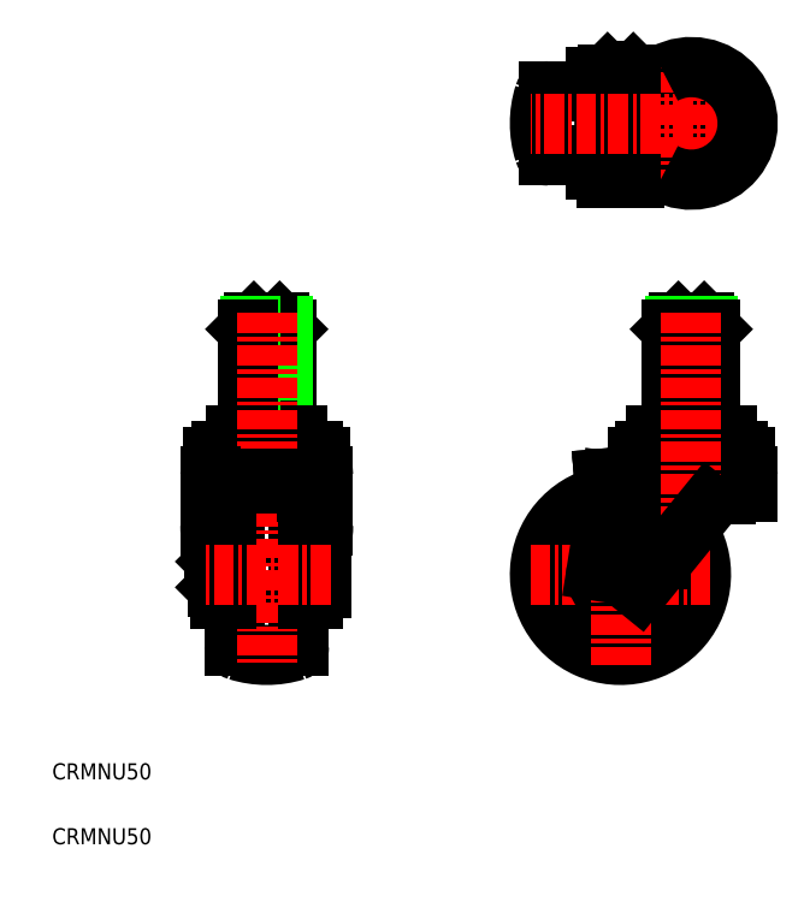
<metadata>
{"format":"dxf","ext":"dxf","renderer":"ezdxf+matplotlib","layout":"modelspace","background":"white","min_lineweight":24,"dpi":150}
</metadata>
<code>
0
SECTION
2
ENTITIES
0
TEXT
8
0
10
-12.98
20
-0.9037
30
0
40
5
1
CRMNU50
0
TEXT
8
0
10
-12.98
20
19.26
30
0
40
5
1
CRMNU50
0
LINE
8
0
10
66.4
20
79.93
30
0
11
65.15
21
79.93
31
0
0
ARC
8
0
10
64.75
20
76.1
30
0
40
0.4
50
300
51
0
0
LINE
8
0
10
65.15
20
76.1
30
0
11
65.15
21
82.93
31
0
0
LINE
8
0
10
63.65
20
75
30
0
11
64.95
21
75.75
31
0
0
ARC
8
0
10
62.15
20
60.72
30
0
40
1.5
50
287.4
51
0
0
LINE
8
0
10
63.65
20
60.72
30
0
11
63.65
21
82.93
31
0
0
ARC
8
0
10
53.65
20
87.93
30
0
40
30
50
252.6
51
287.4
0
ARC
8
0
10
45.15
20
60.72
30
0
40
1.5
50
180
51
252.6
0
ARC
8
0
10
42.55
20
76.1
30
0
40
0.4
50
180
51
240
0
LINE
8
0
10
42.15
20
79.93
30
0
11
40.9
21
79.93
31
0
0
LINE
8
0
10
42.15
20
76.1
30
0
11
42.15
21
82.93
31
0
0
LINE
8
0
10
43.65
20
75
30
0
11
42.35
21
75.75
31
0
0
LINE
8
0
10
43.65
20
60.72
30
0
11
43.65
21
82.93
31
0
0
ARC
8
0
10
185.4
20
138.9
30
0
40
18.12
50
283.5
51
287.6
0
ARC
8
0
10
193.3
20
124.7
30
0
40
3.853
50
231.2
51
240.5
0
LINE
8
0
10
190.9
20
126.1
30
0
11
190.9
21
121.7
31
0
0
ARC
8
0
10
193.3
20
126.8
30
0
40
6
50
293.6
51
300
0
LINE
8
0
10
195.8
20
121.3
30
0
11
196.4
21
121.7
31
0
0
LINE
8
CENTER
10
198.4
20
118
30
0
11
198.4
21
114.1
31
0
0
ARC
8
0
10
198.4
20
116.9
30
0
40
2.381
50
324.5
51
349.9
0
LINE
8
0
10
201.9
20
119.3
30
0
11
201.9
21
116.5
31
0
0
ARC
8
0
10
199.1
20
118.4
30
0
40
3
50
18.25
51
78.48
0
LINE
8
0
10
196.4
20
126.1
30
0
11
196.4
21
121.7
31
0
0
LINE
8
0
10
185.4
20
115.6
30
0
11
200.9
21
115.6
31
0
0
LINE
8
0
10
185.4
20
116.5
30
0
11
201.9
21
116.5
31
0
0
LINE
8
0
10
185.4
20
119.3
30
0
11
201.9
21
119.3
31
0
0
LINE
8
0
10
185.4
20
121.3
30
0
11
199.7
21
121.3
31
0
0
ARC
8
0
10
58.4
20
134.5
30
0
40
13.72
50
285.5
51
290.3
0
ARC
8
0
10
58.4
20
134.5
30
0
40
13.72
50
249.7
51
254.5
0
ARC
8
0
10
48.9
20
134.5
30
0
40
13.72
50
285.5
51
290.3
0
ARC
8
0
10
48.9
20
134.5
30
0
40
13.72
50
249.7
51
254.5
0
LINE
8
0
10
53.65
20
161.1
30
0
11
57.65
21
161.1
31
0
0
LINE
8
0
10
53.65
20
159.1
30
0
11
59.65
21
159.1
31
0
0
LINE
8
0
10
57.65
20
161.1
30
0
11
59.65
21
159.1
31
0
0
ARC
8
0
10
60.25
20
126.7
30
0
40
0.6
50
180
51
270
0
LINE
8
0
10
58.7
20
127.8
30
0
11
59.65
21
126.1
31
0
0
LINE
8
0
10
59.65
20
127.8
30
0
11
53.65
21
127.8
31
0
0
LINE
8
0
10
59.65
20
126.7
30
0
11
59.65
21
159.1
31
0
0
LINE
8
0
10
58.7
20
127.8
30
0
11
58.7
21
160.1
31
0
0
LINE
8
0
10
53.65
20
126.1
30
0
11
53.65
21
121.3
31
0
0
LINE
8
0
10
63.15
20
126.1
30
0
11
63.15
21
121.3
31
0
0
LINE
8
0
10
44.15
20
126.1
30
0
11
44.15
21
121.3
31
0
0
LINE
8
0
10
53.65
20
161.1
30
0
11
49.65
21
161.1
31
0
0
LINE
8
0
10
53.65
20
159.1
30
0
11
47.65
21
159.1
31
0
0
LINE
8
0
10
49.65
20
161.1
30
0
11
47.65
21
159.1
31
0
0
LINE
8
0
10
48.6
20
127.8
30
0
11
47.65
21
126.1
31
0
0
ARC
8
0
10
47.05
20
126.7
30
0
40
0.6
50
270
51
0
0
LINE
8
0
10
47.65
20
127.8
30
0
11
53.65
21
127.8
31
0
0
LINE
8
0
10
63.15
20
126.1
30
0
11
44.15
21
126.1
31
0
0
LINE
8
0
10
48.6
20
127.8
30
0
11
48.6
21
160.1
31
0
0
LINE
8
0
10
47.65
20
126.7
30
0
11
47.65
21
159.1
31
0
0
CIRCLE
8
0
10
185.4
20
223.1
30
0
40
5.053
0
LINE
8
0
10
190.9
20
232.6
30
0
11
180
21
232.6
31
0
0
LINE
8
0
10
174.5
20
223.1
30
0
11
180
21
213.6
31
0
0
LINE
8
0
10
190.9
20
213.6
30
0
11
196.4
21
223.1
31
0
0
CIRCLE
8
0
10
185.4
20
223.1
30
0
40
4
0
LINE
8
0
10
180
20
213.6
30
0
11
190.9
21
213.6
31
0
0
CIRCLE
8
0
10
185.4
20
223.1
30
0
40
6
0
LINE
8
0
10
196.4
20
223.1
30
0
11
190.9
21
232.6
31
0
0
LINE
8
0
10
180
20
232.6
30
0
11
174.5
21
223.1
31
0
0
ARC
8
0
10
192
20
126.7
30
0
40
0.6
50
180
51
270
0
LINE
8
0
10
190.5
20
127.8
30
0
11
191.4
21
126.1
31
0
0
LINE
8
0
10
180
20
126.1
30
0
11
180
21
121.7
31
0
0
LINE
8
0
10
174.5
20
126.1
30
0
11
174.5
21
121.7
31
0
0
LINE
8
0
10
180.4
20
127.8
30
0
11
179.4
21
126.1
31
0
0
ARC
8
0
10
178.8
20
126.7
30
0
40
0.6
50
270
51
0
0
LINE
8
0
10
175.1
20
121.3
30
0
11
174.5
21
121.7
31
0
0
ARC
8
0
10
177.6
20
126.8
30
0
40
6
50
240
51
246.4
0
ARC
8
0
10
177.6
20
124.7
30
0
40
3.853
50
299.5
51
308.8
0
LINE
8
0
10
179.4
20
127.8
30
0
11
191.4
21
127.8
31
0
0
LINE
8
0
10
196.4
20
126.1
30
0
11
174.5
21
126.1
31
0
0
ARC
8
0
10
185.4
20
138.9
30
0
40
18.12
50
252.4
51
256.5
0
LINE
8
0
10
191.4
20
159.1
30
0
11
189.4
21
161.1
31
0
0
LINE
8
0
10
181.4
20
161.1
30
0
11
179.4
21
159.1
31
0
0
LINE
8
0
10
191.4
20
159.1
30
0
11
179.4
21
159.1
31
0
0
LINE
8
0
10
189.4
20
161.1
30
0
11
181.4
21
161.1
31
0
0
LINE
8
0
10
180.4
20
127.8
30
0
11
180.4
21
160.1
31
0
0
LINE
8
0
10
190.5
20
127.8
30
0
11
190.5
21
160.1
31
0
0
LINE
8
0
10
179.4
20
126.7
30
0
11
179.4
21
159.1
31
0
0
LINE
8
0
10
191.4
20
126.7
30
0
11
191.4
21
159.1
31
0
0
ARC
8
0
10
141.2
20
231.6
30
0
40
1.5
50
90
51
162.6
0
ARC
8
0
10
168.4
20
223.1
30
0
40
30
50
162.6
51
197.4
0
ARC
8
0
10
141.2
20
214.6
30
0
40
1.5
50
197.4
51
270
0
LINE
8
0
10
155.5
20
233.1
30
0
11
156.3
21
234.4
31
0
0
ARC
8
0
10
156.6
20
234.2
30
0
40
0.4
50
90
51
150
0
LINE
8
0
10
156.6
20
234.6
30
0
11
159.8
21
234.6
31
0
0
ARC
8
0
10
156.6
20
212
30
0
40
0.4
50
210
51
270
0
LINE
8
0
10
155.5
20
213.1
30
0
11
156.3
21
211.8
31
0
0
LINE
8
0
10
156.6
20
211.6
30
0
11
159.8
21
211.6
31
0
0
LINE
8
0
10
141.2
20
213.1
30
0
11
159.5
21
213.1
31
0
0
LINE
8
0
10
141.2
20
233.1
30
0
11
159.5
21
233.1
31
0
0
ARC
8
0
10
62.15
20
105.1
30
0
40
1.5
50
0
51
72.65
0
ARC
8
0
10
45.15
20
105.1
30
0
40
1.5
50
107.4
51
180
0
ARC
8
0
10
53.65
20
77.93
30
0
40
30
50
72.65
51
107.4
0
ARC
8
0
10
163.4
20
82.93
30
0
40
8.5
50
143
51
349.1
0
LINE
8
0
10
63.65
20
90.85
30
0
11
64.95
21
90.1
31
0
0
ARC
8
0
10
64.75
20
89.75
30
0
40
0.4
50
0
51
60
0
LINE
8
0
10
65.15
20
89.75
30
0
11
65.15
21
82.93
31
0
0
LINE
8
0
10
43.65
20
90.85
30
0
11
42.35
21
90.1
31
0
0
ARC
8
0
10
42.55
20
89.75
30
0
40
0.4
50
120
51
180
0
LINE
8
0
10
42.15
20
89.75
30
0
11
42.15
21
82.93
31
0
0
ARC
8
0
10
163.4
20
82.93
30
0
40
25
50
98.56
51
33.54
0
LINE
8
0
10
63.65
20
105.1
30
0
11
63.65
21
82.93
31
0
0
LINE
8
0
10
43.65
20
105.1
30
0
11
43.65
21
82.93
31
0
0
ARC
8
0
10
163.4
20
82.93
30
0
40
17.5
50
106.5
51
25.62
0
ARC
8
0
10
163.4
20
82.93
30
0
40
16.5
50
108.1
51
23.96
0
ARC
8
0
10
66.65
20
116.9
30
0
40
2.381
50
324.5
51
349.9
0
LINE
8
0
10
70.15
20
119.3
30
0
11
70.15
21
116.5
31
0
0
ARC
8
0
10
67.3
20
118.4
30
0
40
3
50
18.25
51
78.48
0
LINE
8
0
10
53.65
20
116.5
30
0
11
70.15
21
116.5
31
0
0
LINE
8
0
10
53.65
20
119.3
30
0
11
70.15
21
119.3
31
0
0
LINE
8
CENTER
10
66.65
20
118
30
0
11
66.65
21
114.1
31
0
0
ARC
8
0
10
40
20
118.4
30
0
40
3
50
101.5
51
161.7
0
LINE
8
0
10
53.65
20
119.3
30
0
11
37.15
21
119.3
31
0
0
LINE
8
0
10
37.15
20
119.3
30
0
11
37.15
21
116.5
31
0
0
ARC
8
0
10
40.65
20
116.9
30
0
40
2.381
50
190.1
51
215.5
0
LINE
8
CENTER
10
40.65
20
118
30
0
11
40.65
21
114.1
31
0
0
LINE
8
0
10
53.65
20
116.5
30
0
11
37.15
21
116.5
31
0
0
LINE
8
0
10
185.4
20
119.3
30
0
11
168.9
21
119.3
31
0
0
LINE
8
0
10
185.4
20
116.5
30
0
11
168.9
21
116.5
31
0
0
ARC
8
0
10
171.8
20
118.4
30
0
40
3
50
101.5
51
161.7
0
ARC
8
0
10
172.4
20
116.9
30
0
40
2.381
50
190.1
51
215.5
0
LINE
8
CENTER
10
172.4
20
118
30
0
11
172.4
21
114.1
31
0
0
LINE
8
0
10
168.9
20
119.3
30
0
11
168.9
21
116.5
31
0
0
ARC
8
0
10
196
20
110.2
30
0
40
2.5
50
272.1
51
317.5
0
LINE
8
0
10
196.1
20
107.7
30
0
11
194.6
21
107.7
31
0
0
LINE
8
0
10
166.4
20
237.4
30
0
11
167.4
21
238.4
31
0
0
LINE
8
CENTER
10
167.5
20
238.4
30
0
11
167.5
21
238.4
31
0
0
LINE
8
CENTER
10
167.5
20
238.4
30
0
11
167.5
21
238.4
31
0
0
LINE
8
0
10
160.4
20
237.4
30
0
11
159.4
21
238.4
31
0
0
ARC
8
0
10
163.4
20
230.9
30
0
40
8.5
50
61.93
51
118.1
0
LINE
8
0
10
167.4
20
238.4
30
0
11
159.4
21
238.4
31
0
0
ARC
8
0
10
165.7
20
207.5
30
0
40
2.5
50
330
51
30
0
ARC
8
0
10
161.2
20
207.5
30
0
40
2.5
50
150
51
210
0
LINE
8
0
10
159
20
206.2
30
0
11
167.9
21
206.2
31
0
0
LINE
8
CENTER
10
163.4
20
203.2
30
0
11
163.4
21
242.4
31
0
0
CIRCLE
8
0
10
185.4
20
223.1
30
0
40
16.5
0
LINE
8
0
10
53.65
20
121.3
30
0
11
67.9
21
121.3
31
0
0
LINE
8
0
10
53.65
20
121.3
30
0
11
39.4
21
121.3
31
0
0
LINE
8
0
10
185.4
20
121.3
30
0
11
171.2
21
121.3
31
0
0
LINE
8
0
10
155.9
20
208.7
30
0
11
155.9
21
210.3
31
0
0
LINE
8
0
10
155.9
20
235.8
30
0
11
155.9
21
237.4
31
0
0
ARC
8
0
10
173.2
20
200.7
30
0
40
8
50
61.22
51
90
0
ARC
8
0
10
173.2
20
245.4
30
0
40
8
50
270
51
298.8
0
ARC
8
0
10
185.4
20
223.1
30
0
40
17.5
50
132.8
51
227.2
0
ARC
8
0
10
208.4
20
223.1
30
0
40
50
50
163.3
51
196.7
0
LINE
8
0
10
160.1
20
235.8
30
0
11
155.9
21
235.8
31
0
0
LINE
8
0
10
173.2
20
237.4
30
0
11
155.9
21
237.4
31
0
0
LINE
8
0
10
160.1
20
210.3
30
0
11
155.9
21
210.3
31
0
0
LINE
8
0
10
173.2
20
208.7
30
0
11
155.9
21
208.7
31
0
0
LINE
8
CENTER
10
185.4
20
202.6
30
0
11
185.4
21
243.6
31
0
0
LINE
8
CENTER
10
205.9
20
223.1
30
0
11
135.4
21
223.1
31
0
0
ARC
8
0
10
185.4
20
223.1
30
0
40
17.5
50
241.2
51
118.8
0
LINE
8
0
10
69.15
20
115.6
30
0
11
38.15
21
115.6
31
0
0
LINE
8
0
10
185.4
20
115.6
30
0
11
169.9
21
115.6
31
0
0
LINE
8
0
10
66.4
20
109.4
30
0
11
40.9
21
109.4
31
0
0
LINE
8
0
10
41.11
20
108.6
30
0
11
40.9
21
108.6
31
0
0
ARC
8
0
10
43.05
20
110.1
30
0
40
2.5
50
210.7
51
270
0
LINE
8
0
10
49.58
20
107.6
30
0
11
43.05
21
107.6
31
0
0
ARC
8
0
10
64.25
20
110.1
30
0
40
2.5
50
270
51
329.3
0
LINE
8
0
10
57.72
20
107.6
30
0
11
64.25
21
107.6
31
0
0
LINE
8
0
10
38.3
20
86.93
30
0
11
38.3
21
78.93
31
0
0
ARC
8
0
10
45.8
20
82.93
30
0
40
8.5
50
151.9
51
208.1
0
LINE
8
0
10
39.3
20
85.93
30
0
11
38.3
21
86.93
31
0
0
LINE
8
0
10
39.3
20
79.93
30
0
11
38.3
21
78.93
31
0
0
CIRCLE
8
0
10
163.4
20
82.93
30
0
40
4.75
0
LINE
8
0
10
42.15
20
85.93
30
0
11
40.9
21
85.93
31
0
0
LINE
8
0
10
70.5
20
78.51
30
0
11
70.5
21
87.34
31
0
0
ARC
8
0
10
69.25
20
80.68
30
0
40
2.5
50
240
51
300
0
ARC
8
0
10
69.25
20
85.18
30
0
40
2.5
50
60
51
120
0
LINE
8
0
10
66.4
20
85.93
30
0
11
65.15
21
85.93
31
0
0
ARC
8
0
10
198.6
20
98.57
30
0
40
10
50
94.25
51
141
0
ARC
8
0
10
159.4
20
111.8
30
0
40
1
50
351.1
51
95
0
LINE
8
0
10
160.3
20
111.3
30
0
11
158.6
21
111.1
31
0
0
LINE
8
0
10
158.4
20
112.7
30
0
11
158.6
21
111.1
31
0
0
ARC
8
0
10
167.1
20
114.5
30
0
40
1
50
275
51
342
0
ARC
8
0
10
169.9
20
113.6
30
0
40
2
50
90
51
162
0
LINE
8
0
10
173.6
20
114.1
30
0
11
158.4
21
112.7
31
0
0
LINE
8
CENTER
10
135.4
20
82.93
30
0
11
191.4
21
82.93
31
0
0
ARC
8
0
10
163.4
20
82.93
30
0
40
7.5
50
171.1
51
321
0
LINE
8
CENTER
10
163.4
20
90.43
30
0
11
163.4
21
54.93
31
0
0
LINE
8
0
10
175.4
20
113.6
30
0
11
175.4
21
87.77
31
0
0
LINE
8
0
10
160.4
20
111.7
30
0
11
156
21
84.09
31
0
0
ARC
8
0
10
200.9
20
113.6
30
0
40
2
50
360
51
90
0
LINE
8
0
10
202.9
20
108.6
30
0
11
198.6
21
108.6
31
0
0
LINE
8
0
10
202.9
20
113.6
30
0
11
202.9
21
108.6
31
0
0
ARC
8
0
10
198.6
20
98.57
30
0
40
10
50
90
51
94.25
0
LINE
8
CENTER
10
185.4
20
164.1
30
0
11
185.4
21
95.18
31
0
0
LINE
8
0
10
169.3
20
78.21
30
0
11
190.9
21
104.9
31
0
0
ARC
8
0
10
64.9
20
109.6
30
0
40
1.5
50
0
51
90
0
ARC
8
0
10
64.9
20
109.6
30
0
40
3.1
50
0
51
90
0
ARC
8
0
10
69.15
20
113.6
30
0
40
2
50
0
51
90
0
ARC
8
0
10
79.92
20
83.01
30
0
40
11.92
50
156.5
51
157.1
0
ARC
8
0
10
45.01
20
98.18
30
0
40
26.14
50
336.5
51
0
0
LINE
8
0
10
71.15
20
113.6
30
0
11
71.15
21
98.18
31
0
0
LINE
8
0
10
68
20
75.43
30
0
11
66.4
21
75.43
31
0
0
LINE
8
CENTER
10
53.65
20
164.1
30
0
11
53.65
21
54.93
31
0
0
LINE
8
0
10
66.4
20
109.6
30
0
11
66.4
21
75.43
31
0
0
LINE
8
0
10
68
20
109.6
30
0
11
68
21
75.43
31
0
0
ARC
8
0
10
42.4
20
109.6
30
0
40
1.5
50
90
51
180
0
ARC
8
0
10
42.4
20
109.6
30
0
40
3.1
50
90
51
180
0
ARC
8
0
10
38.15
20
113.6
30
0
40
2
50
90
51
180
0
ARC
8
0
10
27.38
20
83.01
30
0
40
11.92
50
16.61
51
23.52
0
ARC
8
0
10
62.29
20
98.18
30
0
40
26.14
50
180
51
203.5
0
LINE
8
0
10
36.15
20
113.6
30
0
11
36.15
21
98.18
31
0
0
LINE
8
0
10
40.9
20
75.43
30
0
11
39.3
21
75.43
31
0
0
LINE
8
0
10
40.9
20
109.6
30
0
11
40.9
21
75.43
31
0
0
LINE
8
0
10
39.3
20
109.6
30
0
11
39.3
21
75.43
31
0
0
LINE
8
CENTER
10
73.5
20
82.93
30
0
11
34.3
21
82.93
31
0
0
LINE
8
0
10
42.4
20
112.7
30
0
11
64.9
21
112.7
31
0
0
LINE
8
0
10
64.9
20
111.1
30
0
11
42.4
21
111.1
31
0
0
LINE
8
0
10
66.4
20
108.6
30
0
11
66.18
21
108.6
31
0
0
ENDSEC
0
EOF

</code>
